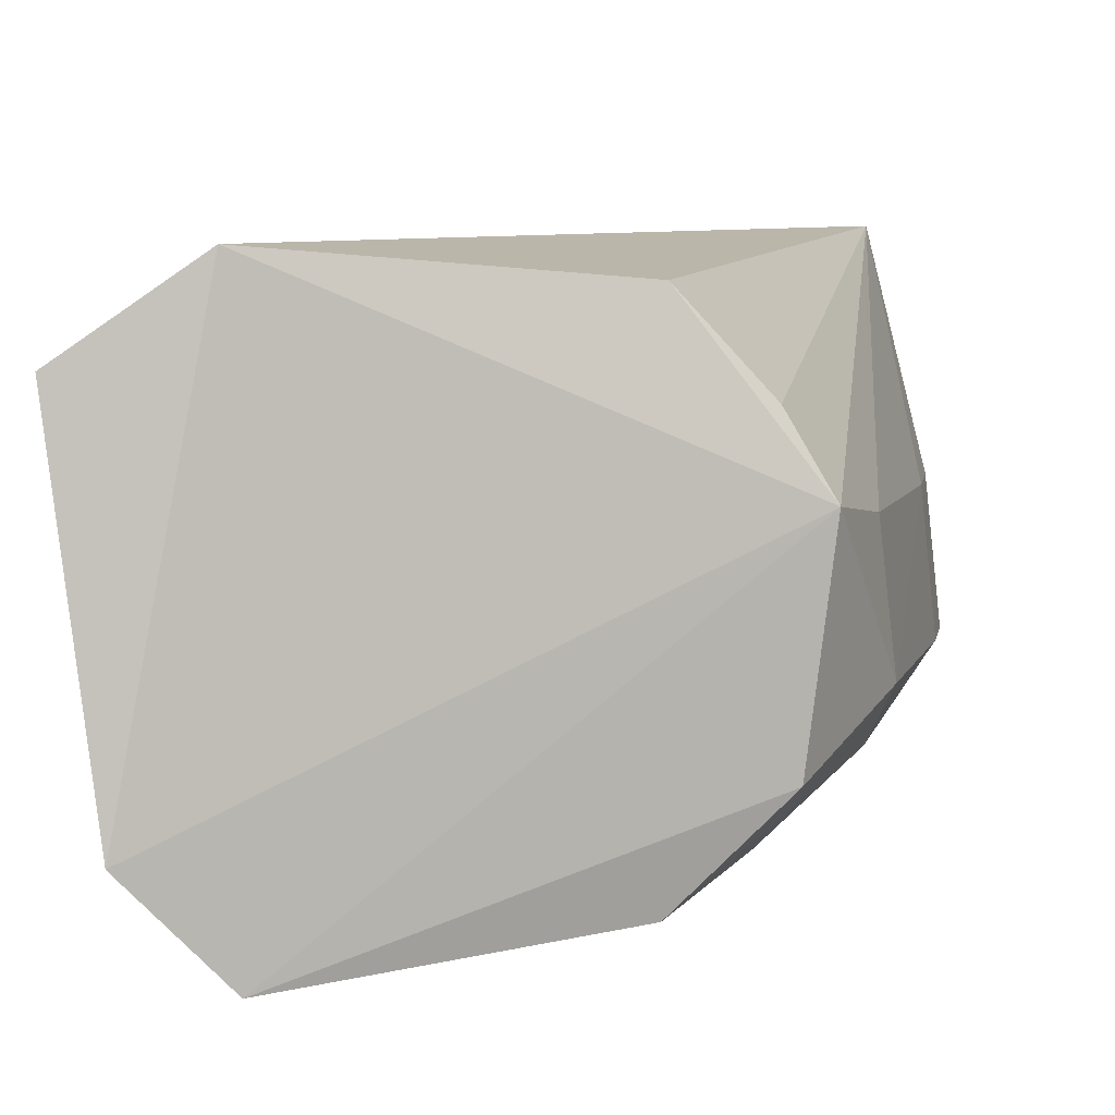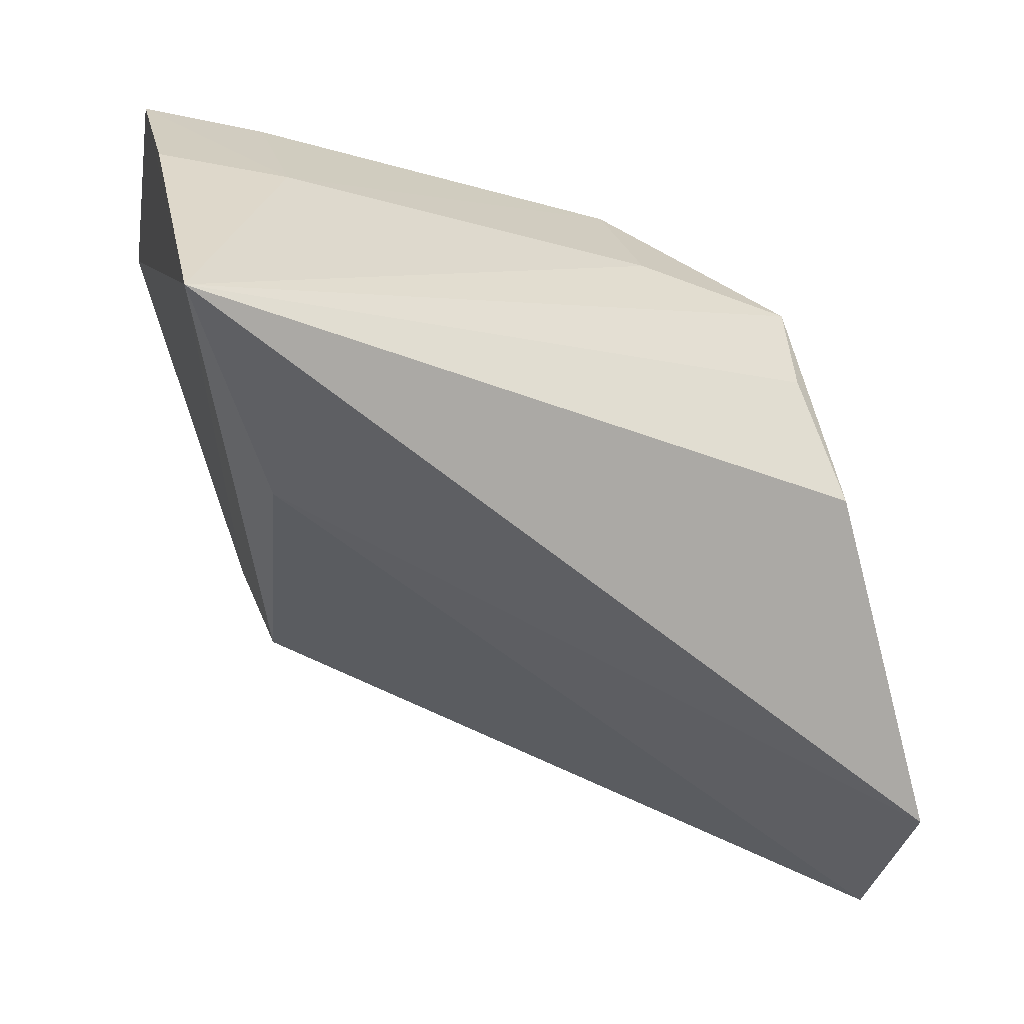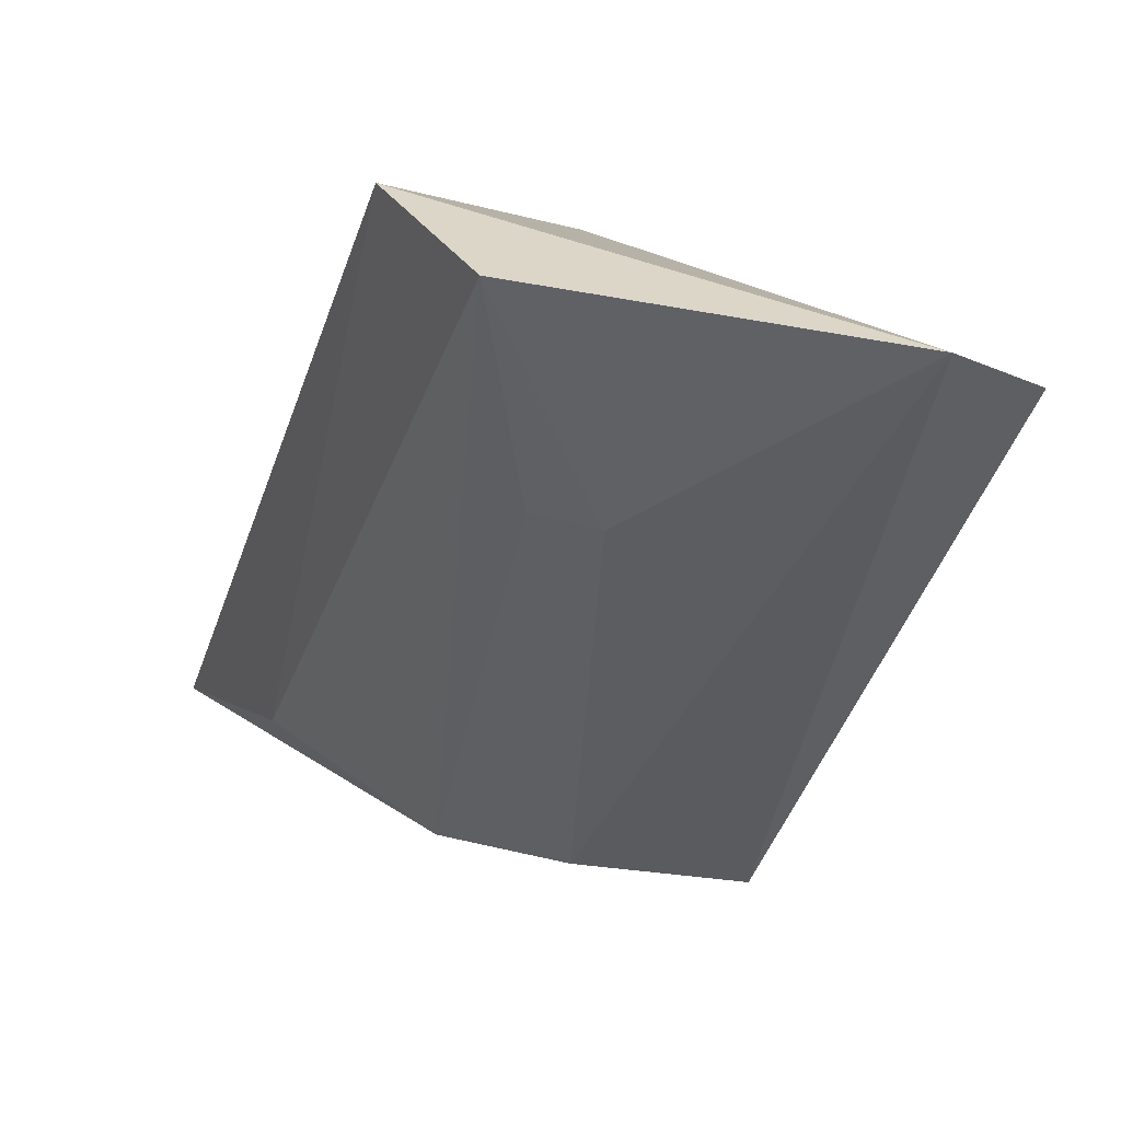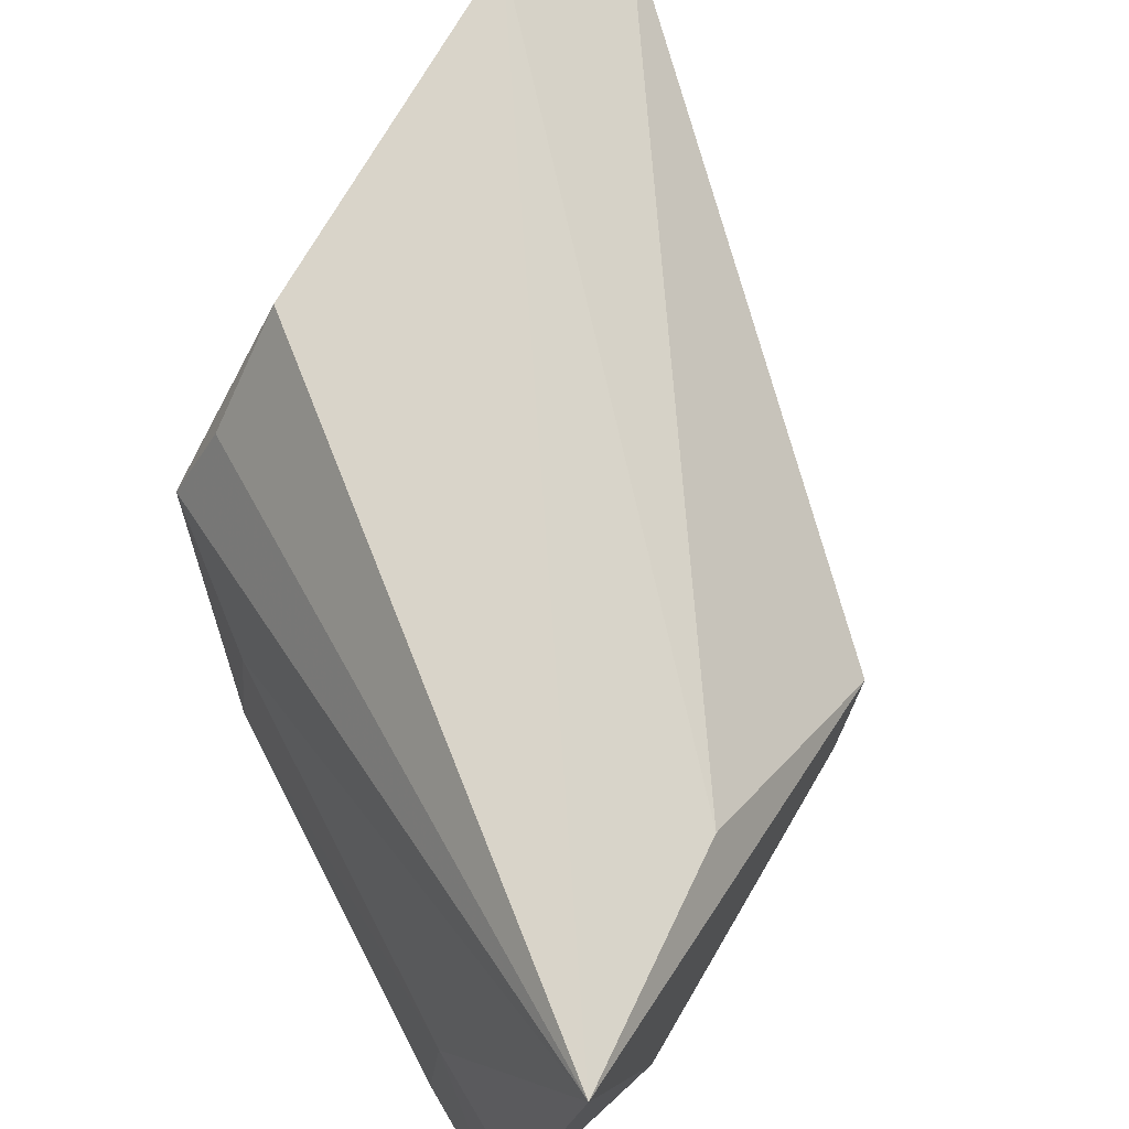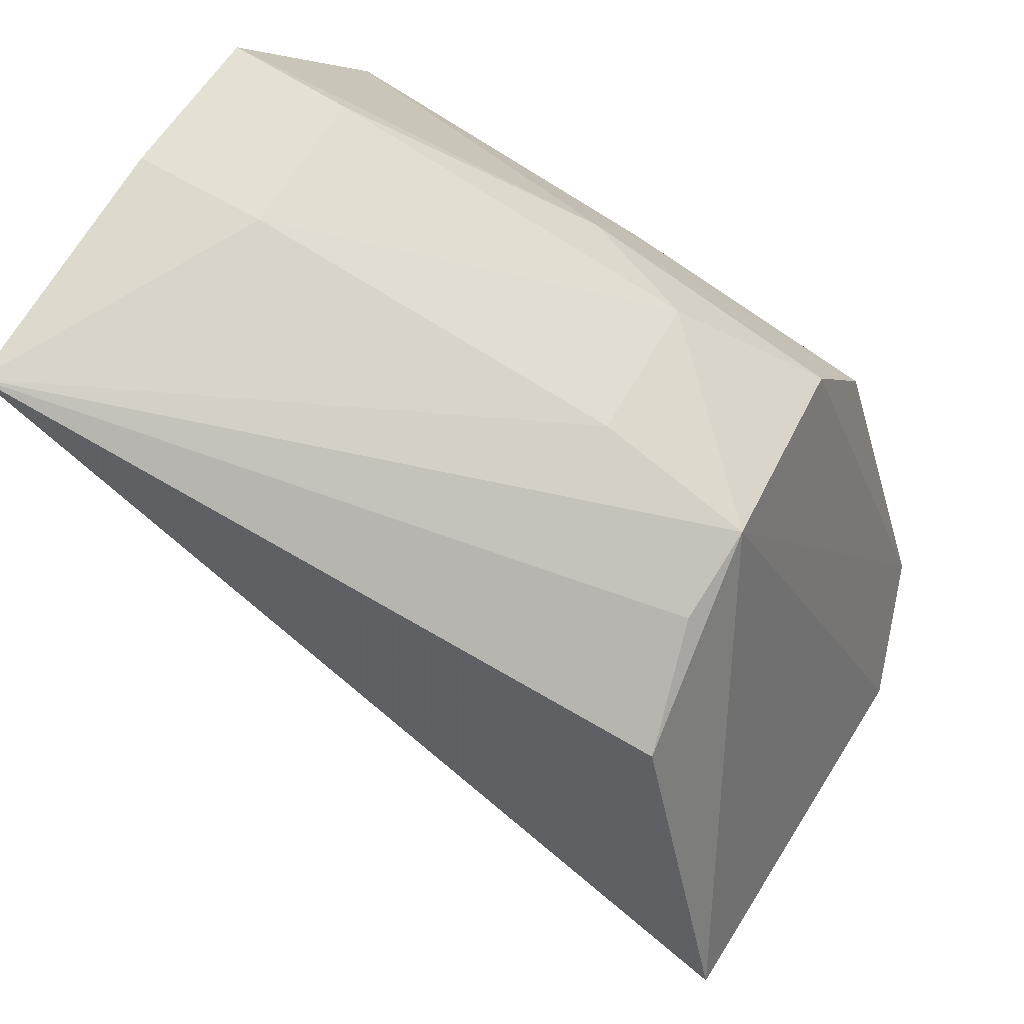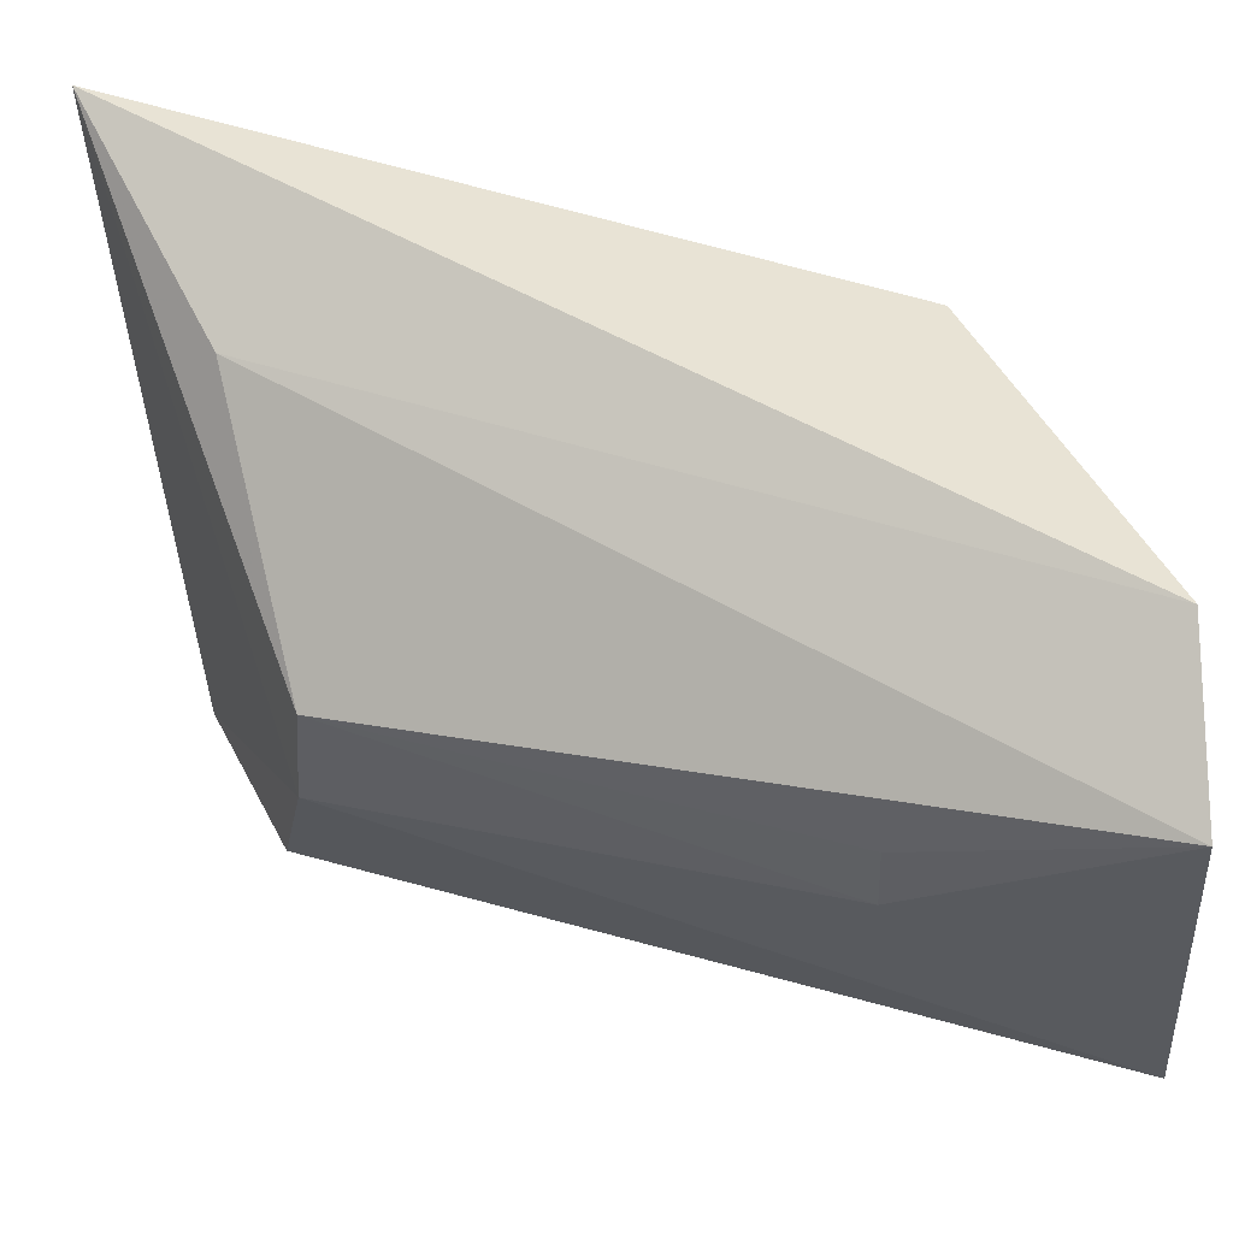
<metadata>
{"format":"obj","ext":"obj","renderer":"f3d","projection":"perspective","resolution":1024,"background":"white","views":[{"elev":3.5,"azim":85.3,"up":"+Z"},{"elev":19.8,"azim":-16.1,"up":"+Y"},{"elev":-70.7,"azim":73.8,"up":"+Y"},{"elev":71.5,"azim":-134.8,"up":"+Z"},{"elev":53.6,"azim":27.4,"up":"+Y"},{"elev":48.3,"azim":-9.8,"up":"+Z"}]}
</metadata>
<code>
v -0.03513 0.07196 0.02581
v -0.02013 0.05906 0.02464
v -0.02198 0.06903 0.02052
v -0.03431 0.06928 0.01308
v -0.03287 0.06287 0.0203
v -0.02042 0.05935 0.01294
v -0.03455 0.07346 0.01745
v -0.02198 0.0662 0.02418
v -0.0334 0.06737 0.02391
v -0.033 0.06342 0.01758
v -0.01984 0.05729 0.0151
v -0.02212 0.06612 0.01371
v -0.0323 0.07256 0.02051
v -0.02227 0.0681 0.02218
v -0.02049 0.05625 0.0227
v -0.0333 0.06539 0.01367
v -0.02225 0.06848 0.0159
v -0.03476 0.07318 0.02065
v -0.02498 0.07026 0.02029
v -0.0246 0.05837 0.01945
v -0.02737 0.07048 0.01591
v -0.02492 0.07058 0.01731
v -0.02464 0.05834 0.0208
v -0.02722 0.06842 0.01405
v -0.0322 0.07286 0.01739
f 7 4 1
f 8 1 2
f 8 2 3
f 9 2 1
f 9 1 5
f 10 5 1
f 10 1 4
f 11 6 3
f 11 3 2
f 12 6 4
f 14 8 3
f 14 3 1
f 14 1 8
f 15 9 5
f 15 2 9
f 15 11 2
f 16 10 4
f 16 4 6
f 16 11 10
f 16 6 11
f 17 3 6
f 17 6 12
f 18 13 7
f 18 7 1
f 18 1 13
f 19 13 1
f 19 1 3
f 20 5 10
f 20 10 11
f 20 11 15
f 21 17 12
f 21 4 7
f 22 13 19
f 22 17 21
f 22 19 3
f 22 3 17
f 23 20 15
f 23 15 5
f 23 5 20
f 24 21 12
f 24 12 4
f 24 4 21
f 25 7 13
f 25 13 22
f 25 22 21
f 25 21 7

</code>
